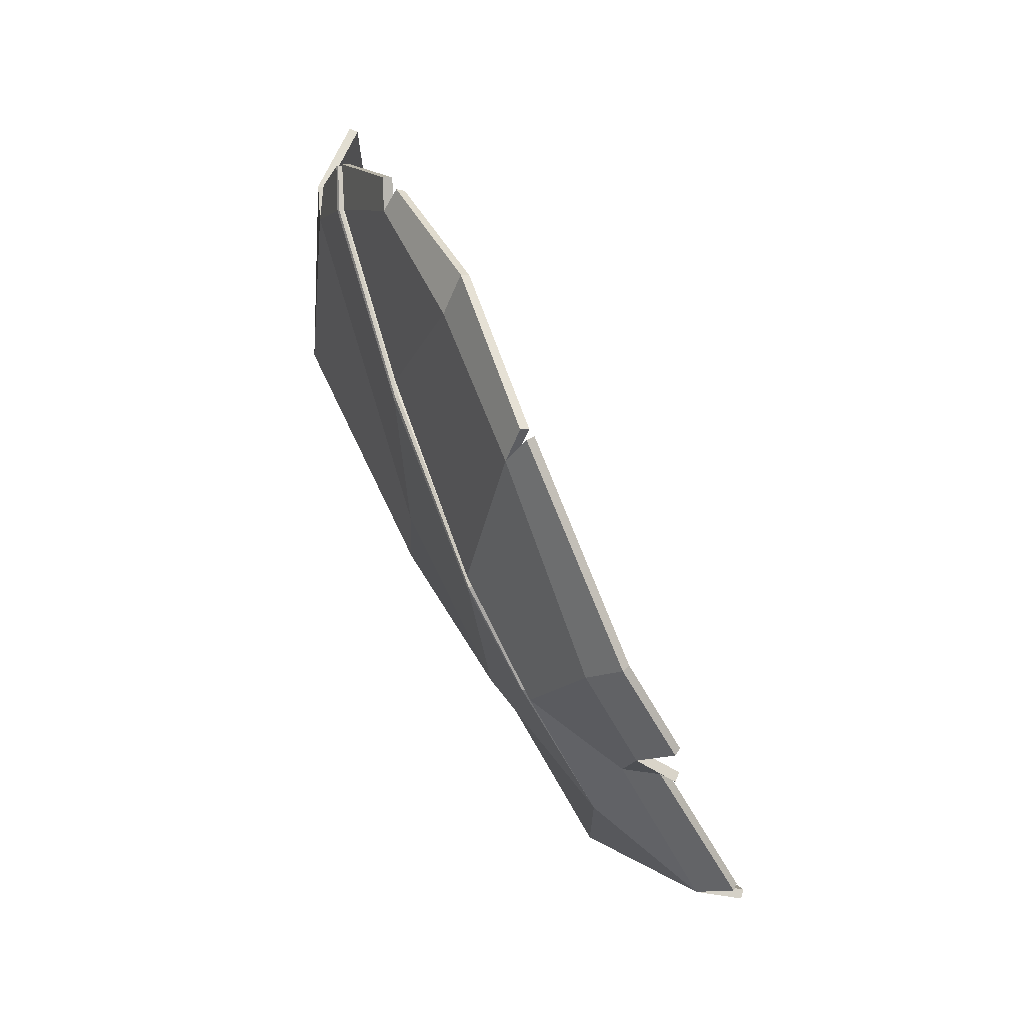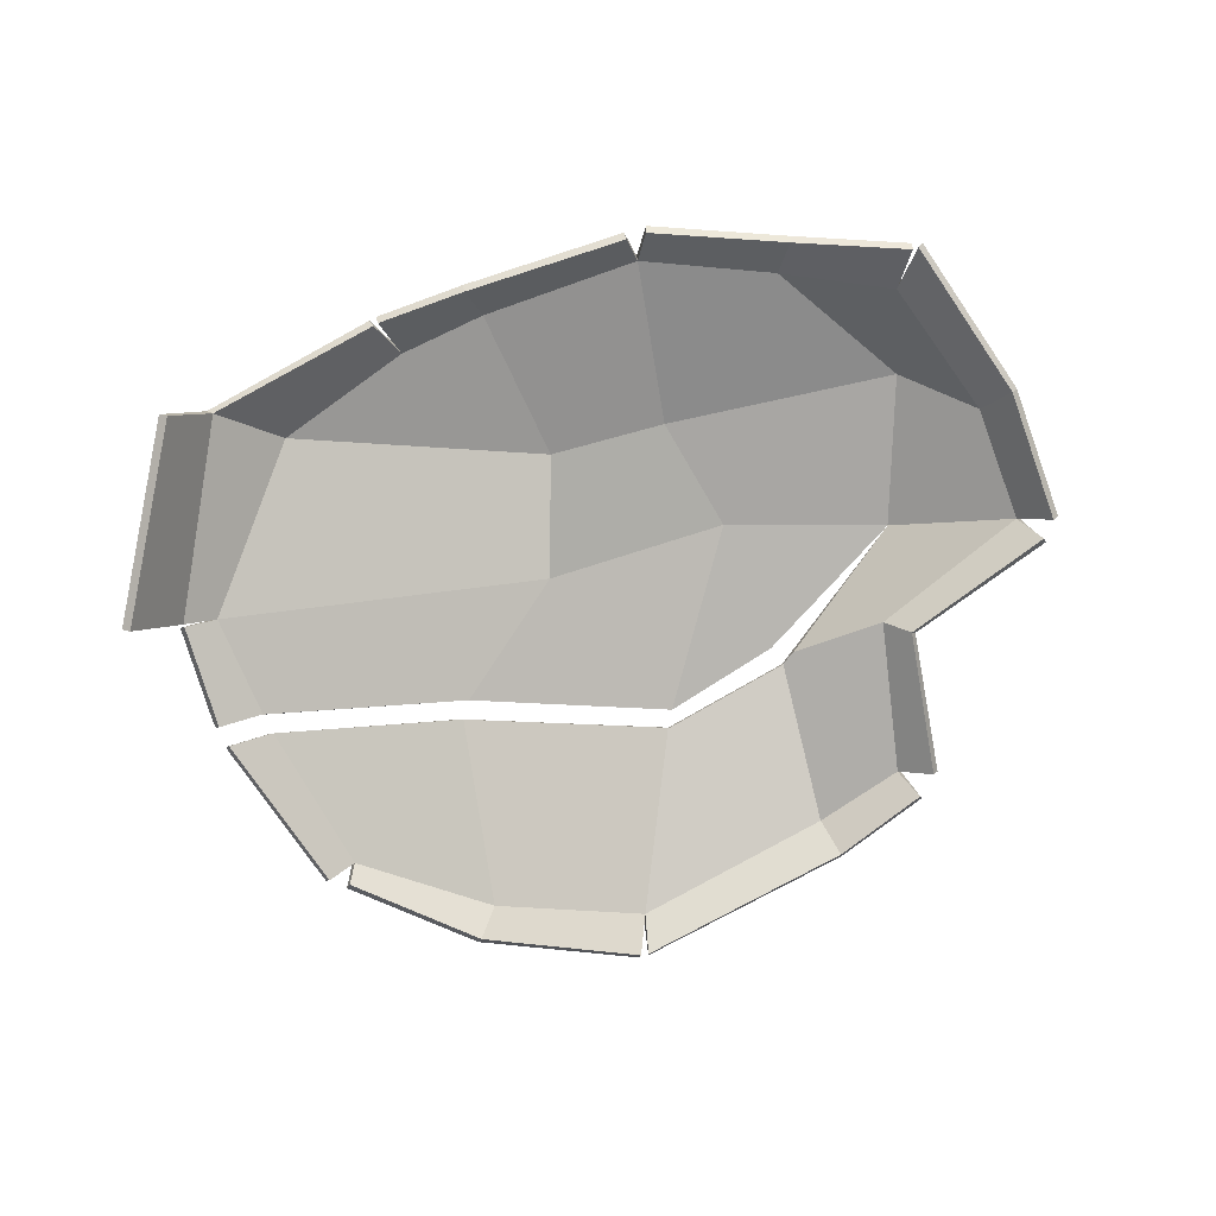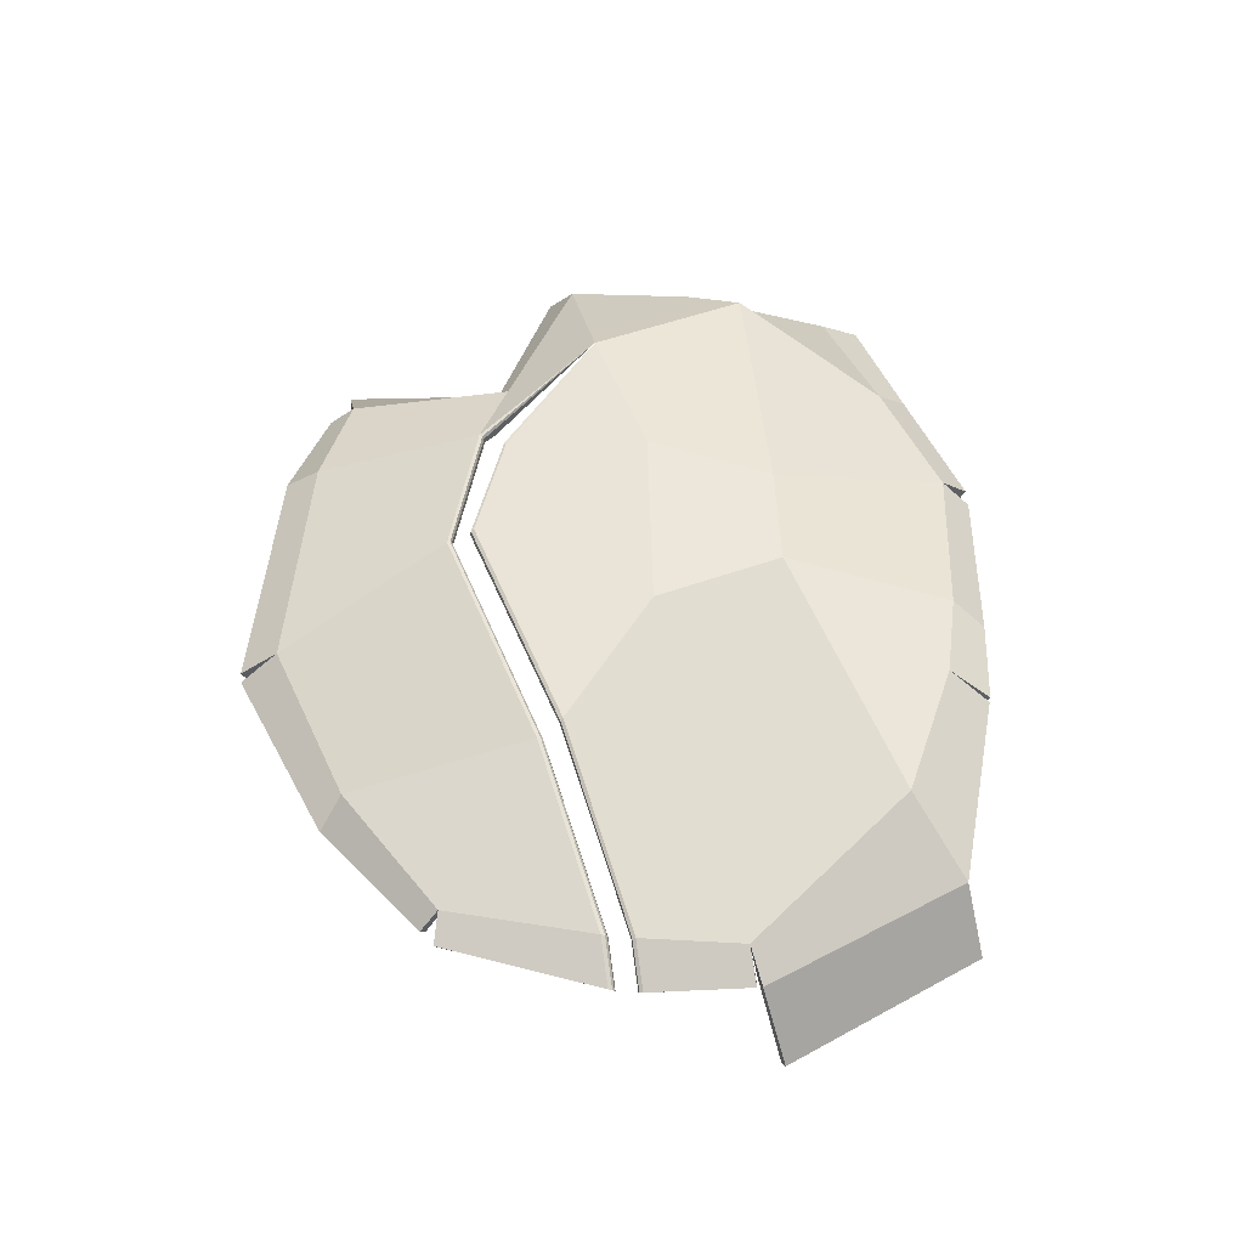
<metadata>
{"format":"obj","ext":"obj","renderer":"f3d","projection":"perspective","resolution":1024,"background":"white","views":[{"elev":77.8,"azim":-126.9,"up":"+Z"},{"elev":-76.8,"azim":-176.6,"up":"+Y"},{"elev":44.0,"azim":76.1,"up":"+Y"}]}
</metadata>
<code>
o Grass
v -17.58 8.649 7.512
v -17.58 8.649 7.512
v -17.58 8.649 7.512
v -17.58 8.649 7.512
v -17.58 8.649 7.512
v -18.31 8.762 -17.57
v -18.31 8.762 -17.57
v -18.31 8.762 -17.57
v -18.31 8.762 -17.57
v -18.31 8.762 -17.57
v 10.37 2.447 8.788
v 10.37 2.447 8.788
v 10.37 2.447 8.788
v 10.37 2.447 8.788
v 10.37 2.447 8.788
v 6.48 7.713 -15.93
v 6.48 7.713 -15.93
v 6.48 7.713 -15.93
v 6.48 7.713 -15.93
v 6.48 7.713 -15.93
v -5.435 8.217 -19.76
v -5.435 8.217 -19.76
v -5.435 8.217 -19.76
v -5.435 8.217 -19.76
v -5.435 8.217 -19.76
v -5.435 8.217 -19.76
v -3.871 5.855 13.6
v -3.871 5.855 13.6
v -3.871 5.855 13.6
v -3.871 5.855 13.6
v -3.871 5.855 13.6
v -3.871 5.855 13.6
v -24.07 8.924 -5.372
v -24.07 8.924 -5.372
v -24.07 8.924 -5.372
v -24.07 8.924 -5.372
v -24.07 8.924 -5.372
v -24.07 8.924 -5.372
v 16.16 3.335 -3.845
v 16.16 3.335 -3.845
v 16.16 3.335 -3.845
v 16.16 3.335 -3.845
v 16.16 3.335 -3.845
v 16.16 3.335 -3.845
v -9.076 10.77 -5.655
v -9.076 10.77 -5.655
v -9.076 10.77 -5.655
v -9.076 10.77 -5.655
v -22.34 8.933 -11.23
v -22.34 8.933 -11.23
v -22.34 8.933 -11.23
v -22.34 8.933 -11.23
v 12.58 7.171 -12.05
v 12.58 7.171 -12.05
v 12.58 7.171 -12.05
v 12.58 7.171 -12.05
v -6.333 9.779 -11.26
v -6.333 9.779 -11.26
v -6.333 9.779 -11.26
v -6.333 9.779 -11.26
v -13.36 8.471 9.977
v -13.36 8.471 9.977
v -13.36 8.471 9.977
v -13.36 8.471 9.977
v -12.32 8.509 -18.73
v -12.32 8.509 -18.73
v -12.32 8.509 -18.73
v -12.32 8.509 -18.73
v -18.37 11.07 -12.96
v -18.37 11.07 -12.96
v -18.37 11.07 -12.96
v -18.37 11.07 -12.96
v 2.335 7.889 -17.57
v 2.335 7.889 -17.57
v 2.335 7.889 -17.57
v 2.335 7.889 -17.57
v 3.71 3.726 11.93
v 3.71 3.726 11.93
v 3.71 3.726 11.93
v 3.71 3.726 11.93
v 0.006938 9.18 -3.653
v 0.006938 9.18 -3.653
v 0.006938 9.18 -3.653
v 0.006938 9.18 -3.653
v -0.4767 9.816 -9.995
v -0.4767 9.816 -9.995
v -0.4767 9.816 -9.995
v -0.4767 9.816 -9.995
v -17.1 8.629 -0.4017
v -17.1 8.629 -0.4017
v -17.1 8.629 -0.4017
v -17.1 8.629 -0.4017
v -18.5 7.224 8.623
v -18.5 7.224 8.623
v -18.5 7.224 8.623
v -18.86 7.417 -19.64
v -18.86 7.417 -19.64
v -18.86 7.417 -19.64
v 10.6 1.488 9.697
v 10.6 1.488 9.697
v 10.6 1.488 9.697
v 7.729 6.463 -17.55
v 7.729 6.463 -17.55
v 7.729 6.463 -17.55
v -5.964 6.885 -21.28
v -5.964 6.885 -21.28
v -5.964 6.885 -21.28
v -3.47 4.754 15.47
v -3.47 4.754 15.47
v -3.47 4.754 15.47
v -25.72 7.267 -5.7
v -25.72 7.267 -5.7
v -25.72 7.267 -5.7
v 17.79 2.299 -4
v 17.79 2.299 -4
v 17.79 2.299 -4
v 17.79 2.299 -4
v -23.78 7.277 -12.25
v -23.78 7.277 -12.25
v -23.78 7.277 -12.25
v -23.78 7.277 -12.25
v 15.6 3.887 -13.96
v 15.6 3.887 -13.96
v 15.6 3.887 -13.96
v 15.6 3.887 -13.96
v 15.6 3.887 -13.96
v -14.26 7.141 11.49
v -14.26 7.141 11.49
v -14.26 7.141 11.49
v -14.26 7.141 11.49
v -12.93 7.211 -20.36
v -12.93 7.211 -20.36
v -12.93 7.211 -20.36
v -12.93 7.211 -20.36
v 3.083 6.517 -18.99
v 3.083 6.517 -18.99
v 3.083 6.517 -18.99
v 3.083 6.517 -18.99
v 4.398 2.196 13.16
v 4.398 2.196 13.16
v 4.398 2.196 13.16
v 4.398 2.196 13.16
v -18.43 7.318 -0.1184
v -18.43 7.318 -0.1184
v -18.43 7.318 -0.1184
v -18.43 7.318 -0.1184
v 11.62 1.578 9.281
v 11.62 1.578 9.281
v 11.62 1.578 9.281
v 17.58 2.062 -3.799
v 17.58 2.062 -3.799
v 17.58 2.062 -3.799
v -4.009 4.804 15.4
v -4.009 4.804 15.4
v -4.009 4.804 15.4
v -25.14 7.465 -4.384
v -25.14 7.465 -4.384
v -25.14 7.465 -4.384
v 7.386 6.374 -17.72
v 7.386 6.374 -17.72
v 7.386 6.374 -17.72
v -4.881 6.978 -21.02
v -4.881 6.978 -21.02
v -4.881 6.978 -21.02
v -19.32 7.086 -19.67
v -19.32 7.086 -19.67
v -19.32 7.086 -19.67
v 19.66 -1.123 -4.619
v 19.66 -1.123 -4.619
v 19.66 -1.123 -4.619
v 17.19 0.3432 -14.42
v 17.19 0.3432 -14.42
v 17.19 0.3432 -14.42
v -19.42 7.811 7.416
v -19.42 7.811 7.416
v -19.42 7.811 7.416
v -17.41 8.208 7.429
v -17.41 8.208 7.429
v -17.41 8.208 7.429
v -17.41 8.208 7.429
v -17.41 8.208 7.429
v -18.16 8.359 -17.36
v -18.16 8.359 -17.36
v -18.16 8.359 -17.36
v -18.16 8.359 -17.36
v -18.16 8.359 -17.36
v 10.18 2.049 8.605
v 10.18 2.049 8.605
v 10.18 2.049 8.605
v 10.18 2.049 8.605
v 10.18 2.049 8.605
v 6.362 7.28 -15.76
v 6.362 7.28 -15.76
v 6.362 7.28 -15.76
v 6.362 7.28 -15.76
v 6.362 7.28 -15.76
v -5.474 7.789 -19.55
v -5.474 7.789 -19.55
v -5.474 7.789 -19.55
v -5.474 7.789 -19.55
v -5.474 7.789 -19.55
v -5.474 7.789 -19.55
v -3.971 5.433 13.4
v -3.971 5.433 13.4
v -3.971 5.433 13.4
v -3.971 5.433 13.4
v -3.971 5.433 13.4
v -3.971 5.433 13.4
v -23.85 8.508 -5.454
v -23.85 8.508 -5.454
v -23.85 8.508 -5.454
v -23.85 8.508 -5.454
v -23.85 8.508 -5.454
v -23.85 8.508 -5.454
v 15.91 2.933 -3.915
v 15.91 2.933 -3.915
v 15.91 2.933 -3.915
v 15.91 2.933 -3.915
v 15.91 2.933 -3.915
v 15.91 2.933 -3.915
v -9.126 10.29 -5.658
v -9.126 10.29 -5.658
v -9.126 10.29 -5.658
v -9.126 10.29 -5.658
v -22.12 8.52 -11.14
v -22.12 8.52 -11.14
v -22.12 8.52 -11.14
v -22.12 8.52 -11.14
v 12.37 6.743 -11.99
v 12.37 6.743 -11.99
v 12.37 6.743 -11.99
v 12.37 6.743 -11.99
v -6.374 9.304 -11.2
v -6.374 9.304 -11.2
v -6.374 9.304 -11.2
v -6.374 9.304 -11.2
v -13.32 8.027 9.799
v -13.32 8.027 9.799
v -13.32 8.027 9.799
v -13.32 8.027 9.799
v -12.31 8.081 -18.52
v -12.31 8.081 -18.52
v -12.31 8.081 -18.52
v -12.31 8.081 -18.52
v -18.28 10.61 -12.85
v -18.28 10.61 -12.85
v -18.28 10.61 -12.85
v -18.28 10.61 -12.85
v 2.253 7.458 -17.38
v 2.253 7.458 -17.38
v 2.253 7.458 -17.38
v 2.253 7.458 -17.38
v 3.533 3.333 11.72
v 3.533 3.333 11.72
v 3.533 3.333 11.72
v 3.533 3.333 11.72
v -0.1099 8.717 -3.708
v -0.1099 8.717 -3.708
v -0.1099 8.717 -3.708
v -0.1099 8.717 -3.708
v -0.5508 9.342 -9.981
v -0.5508 9.342 -9.981
v -0.5508 9.342 -9.981
v -0.5508 9.342 -9.981
v -16.91 8.211 -0.5477
v -16.91 8.211 -0.5477
v -16.91 8.211 -0.5477
v -16.91 8.211 -0.5477
v -18.37 6.822 8.395
v -18.37 6.822 8.395
v -18.37 6.822 8.395
v -18.84 7.023 -19.37
v -18.84 7.023 -19.37
v -18.84 7.023 -19.37
v 10.4 1.164 9.405
v 10.4 1.164 9.405
v 10.4 1.164 9.405
v 7.524 6.093 -17.33
v 7.524 6.093 -17.33
v 7.524 6.093 -17.33
v -5.938 6.513 -20.98
v -5.938 6.513 -20.98
v -5.938 6.513 -20.98
v -3.647 4.385 15.22
v -3.647 4.385 15.22
v -3.647 4.385 15.22
v -25.42 6.901 -5.612
v -25.42 6.901 -5.612
v -25.42 6.901 -5.612
v 17.4 2.014 -3.964
v 17.4 2.014 -3.964
v 17.4 2.014 -3.964
v 17.4 2.014 -3.964
v -23.51 6.903 -12.13
v -23.51 6.903 -12.13
v -23.51 6.903 -12.13
v -23.51 6.903 -12.13
v 15.25 3.567 -13.87
v 15.25 3.567 -13.87
v 15.25 3.567 -13.87
v 15.25 3.567 -13.87
v 15.25 3.567 -13.87
v -14.2 6.726 11.25
v -14.2 6.726 11.25
v -14.2 6.726 11.25
v -14.2 6.726 11.25
v -12.91 6.827 -20.07
v -12.91 6.827 -20.07
v -12.91 6.827 -20.07
v -12.91 6.827 -20.07
v 2.979 6.144 -18.71
v 2.979 6.144 -18.71
v 2.979 6.144 -18.71
v 2.979 6.144 -18.71
v 4.207 1.852 12.89
v 4.207 1.852 12.89
v 4.207 1.852 12.89
v 4.207 1.852 12.89
v -18.21 6.913 -0.2491
v -18.21 6.913 -0.2491
v -18.21 6.913 -0.2491
v -18.21 6.913 -0.2491
v 11.38 1.187 9.134
v 11.38 1.187 9.134
v 11.38 1.187 9.134
v 17.3 1.689 -3.916
v 17.3 1.689 -3.916
v 17.3 1.689 -3.916
v -4.024 4.386 15.17
v -4.024 4.386 15.17
v -4.024 4.386 15.17
v -24.97 7.1 -4.647
v -24.97 7.1 -4.647
v -24.97 7.1 -4.647
v 7.279 5.99 -17.45
v 7.279 5.99 -17.45
v 7.279 5.99 -17.45
v -4.98 6.618 -20.71
v -4.98 6.618 -20.71
v -4.98 6.618 -20.71
v -19.07 6.709 -19.5
v -19.07 6.709 -19.5
v -19.07 6.709 -19.5
v 19.24 -1.343 -4.553
v 19.24 -1.343 -4.553
v 19.24 -1.343 -4.553
v 16.77 0.1234 -14.36
v 16.77 0.1234 -14.36
v 16.77 0.1234 -14.36
v -19.16 7.407 7.444
v -19.16 7.407 7.444
v -19.16 7.407 7.444
v 14.13 2.568 0.8951
v 14.13 2.568 0.8951
v 14.13 2.568 0.8951
v 16.04 1.248 1.049
v 16.04 1.248 1.049
v 16.04 1.248 1.049
v 15.65 1.2 2.013
v 15.65 1.2 2.013
v 15.65 1.2 2.013
v 13.73 2.491 1.86
v 13.73 2.491 1.86
v 13.73 2.491 1.86
v 14.09 2.595 0.9018
v 14.09 2.595 0.9018
v 14.09 2.595 0.9018
v 13.66 2.527 1.869
v 13.66 2.527 1.869
v 13.66 2.527 1.869
v 4.298 6.209 1.76
v 4.298 6.209 1.76
v 4.298 6.209 1.76
v 4.599 5.884 2.657
v 4.599 5.884 2.657
v 4.599 5.884 2.657
v -5.706 9.083 4.639
v -5.706 9.083 4.639
v -5.706 9.083 4.639
v -5.768 9.087 4.647
v -5.768 9.087 4.647
v -5.768 9.087 4.647
v 4.594 5.886 2.658
v 4.594 5.886 2.658
v 4.594 5.886 2.658
v 4.269 6.219 1.766
v 4.269 6.219 1.766
v 4.269 6.219 1.766
v -5.96 9.24 3.723
v -5.96 9.24 3.723
v -5.96 9.24 3.723
v -5.963 9.24 3.724
v -5.963 9.24 3.724
v -5.963 9.24 3.724
v -11.79 9.938 1.857
v -11.79 9.938 1.857
v -11.79 9.938 1.857
v -11.25 9.948 0.9329
v -11.25 9.948 0.9329
v -11.25 9.948 0.9329
v -17.56 10.53 -5.076
v -17.56 10.53 -5.076
v -17.56 10.53 -5.076
v -17.56 10.53 -5.076
v -17.56 10.53 -5.076
v -17.56 10.53 -5.076
v -17.56 10.53 -5.076
v -17.56 10.53 -5.076
v -17.56 10.53 -5.076
v -17.56 10.53 -5.076
v -17.56 10.53 -5.076
v -17.56 10.53 -5.076
v -17.56 10.53 -5.076
v -17.56 10.53 -5.076
v -11.85 9.952 1.796
v -11.85 9.952 1.796
v -11.85 9.952 1.796
v -12.4 9.829 1.174
v -12.4 9.829 1.174
v -12.4 9.829 1.174
v 14.41 3.006 0.7972
v 14.41 3.006 0.7972
v 14.41 3.006 0.7972
v 14.41 3.006 0.7972
v 14.24 2.793 0.9646
v 14.24 2.793 0.9646
v 14.24 2.793 0.9646
v 14.24 2.793 0.9646
v 14.33 2.937 0.9407
v 14.33 2.937 0.9407
v 14.33 2.937 0.9407
v 14.33 2.937 0.9407
v 16.36 1.648 0.9537
v 16.36 1.648 0.9537
v 16.36 1.648 0.9537
v 16.18 1.452 1.122
v 16.18 1.452 1.122
v 16.18 1.452 1.122
v 16.29 1.582 1.099
v 16.29 1.582 1.099
v 16.29 1.582 1.099
v 15.79 1.405 2.086
v 15.79 1.405 2.086
v 15.79 1.405 2.086
v 15.77 1.582 2.377
v 15.77 1.582 2.377
v 15.77 1.582 2.377
v 15.83 1.53 2.197
v 15.83 1.53 2.197
v 15.83 1.53 2.197
v 13.82 2.721 1.926
v 13.82 2.721 1.926
v 13.82 2.721 1.926
v 13.82 2.721 1.926
v 13.79 2.908 2.213
v 13.79 2.908 2.213
v 13.79 2.908 2.213
v 13.79 2.908 2.213
v 13.85 2.86 2.034
v 13.85 2.86 2.034
v 13.85 2.86 2.034
v 13.85 2.86 2.034
v 4.274 6.751 1.653
v 4.274 6.751 1.653
v 4.274 6.751 1.653
v 4.274 6.751 1.653
v 4.375 6.447 1.815
v 4.375 6.447 1.815
v 4.375 6.447 1.815
v 4.375 6.447 1.815
v 4.374 6.622 1.787
v 4.374 6.622 1.787
v 4.374 6.622 1.787
v 4.374 6.622 1.787
v 4.687 6.116 2.711
v 4.687 6.116 2.711
v 4.687 6.116 2.711
v 4.687 6.116 2.711
v 4.741 6.26 2.98
v 4.741 6.26 2.98
v 4.741 6.26 2.98
v 4.741 6.26 2.98
v 4.736 6.244 2.81
v 4.736 6.244 2.81
v 4.736 6.244 2.81
v 4.736 6.244 2.81
v -5.611 9.485 4.947
v -5.611 9.485 4.947
v -5.611 9.485 4.947
v -5.611 9.485 4.947
v -5.706 9.33 4.696
v -5.706 9.33 4.696
v -5.706 9.33 4.696
v -5.706 9.33 4.696
v -5.656 9.466 4.788
v -5.656 9.466 4.788
v -5.656 9.466 4.788
v -5.656 9.466 4.788
v -5.925 9.477 3.77
v -5.925 9.477 3.77
v -5.925 9.477 3.77
v -5.925 9.477 3.77
v -5.969 9.719 3.577
v -5.969 9.719 3.577
v -5.969 9.719 3.577
v -5.969 9.719 3.577
v -5.923 9.639 3.731
v -5.923 9.639 3.731
v -5.923 9.639 3.731
v -5.923 9.639 3.731
v -11.81 10.2 1.869
v -11.81 10.2 1.869
v -11.81 10.2 1.869
v -11.81 10.2 1.869
v -11.87 10.42 2.089
v -11.87 10.42 2.089
v -11.87 10.42 2.089
v -11.87 10.42 2.089
v -11.87 10.42 2.089
v -11.84 10.36 1.938
v -11.84 10.36 1.938
v -11.84 10.36 1.938
v -11.84 10.36 1.938
v -10.9 10.34 0.9891
v -10.9 10.34 0.9891
v -10.9 10.34 0.9891
v -11.25 10.19 0.9649
v -11.25 10.19 0.9649
v -11.25 10.19 0.9649
v -11.25 10.19 0.9649
v -11.14 10.33 0.9841
v -11.14 10.33 0.9841
v -11.14 10.33 0.9841
v -11.14 10.33 0.9841
f 86 60 47
f 86 47 81
f 68 8 49
f 68 49 71
f 73 21 58
f 73 58 85
f 22 65 70
f 22 70 59
f 72 50 34
f 72 34 411
f 16 74 87
f 16 87 53
f 54 88 83
f 54 83 41
f 43 424 434
f 43 434 151
f 518 89 2
f 518 2 63
f 494 478 375
f 375 383 378
f 378 382 494
f 375 378 494
f 12 80 142
f 12 142 100
f 64 3 93
f 64 93 128
f 7 67 132
f 7 132 96
f 4 92 145
f 4 145 175
f 66 25 106
f 66 106 131
f 38 52 119
f 38 119 112
f 79 29 109
f 79 109 141
f 18 55 123
f 18 123 103
f 91 36 156
f 91 156 143
f 51 9 166
f 51 166 118
f 56 44 116
f 56 116 124
f 76 17 160
f 76 160 138
f 327 152 435
f 435 441 437
f 437 356 327
f 435 437 327
f 23 75 137
f 23 137 163
f 31 62 127
f 31 127 154
f 125 117 170
f 125 170 172
f 262 257 223
f 262 223 236
f 246 405 210
f 246 210 226
f 243 245 225
f 243 225 183
f 249 261 233
f 249 233 199
f 200 235 248
f 200 248 244
f 234 222 410
f 234 410 247
f 193 229 263
f 193 263 250
f 230 217 259
f 230 259 264
f 260 218 366
f 373 388 260
f 366 373 260
f 409 221 390
f 390 393 398
f 390 398 409
f 258 387 391
f 258 391 224
f 189 277 318
f 189 318 256
f 239 304 269
f 239 269 179
f 182 272 308
f 182 308 242
f 180 351 320
f 180 320 268
f 241 307 281
f 241 281 197
f 212 287 295
f 212 295 228
f 255 317 285
f 255 285 207
f 195 279 300
f 195 300 231
f 267 319 332
f 267 332 211
f 227 294 341
f 227 341 184
f 232 301 292
f 232 292 220
f 252 314 337
f 252 337 194
f 367 219 328
f 328 358 355
f 328 355 367
f 201 339 313
f 201 313 251
f 203 329 303
f 203 303 237
f 302 349 346
f 302 346 293
f 120 167 343
f 120 343 296
f 136 159 335
f 136 335 312
f 130 94 270
f 130 270 306
f 134 107 283
f 134 283 310
f 139 108 284
f 139 284 315
f 144 157 333
f 144 333 321
f 113 121 297
f 113 297 289
f 102 122 298
f 102 298 278
f 155 129 305
f 155 305 331
f 97 133 309
f 97 309 273
f 162 135 311
f 162 311 338
f 99 140 316
f 99 316 275
f 445 457 13
f 445 13 147
f 176 146 322
f 176 322 352
f 14 101 276
f 14 276 187
f 95 5 181
f 95 181 271
f 10 98 274
f 10 274 186
f 105 24 198
f 105 198 282
f 33 111 288
f 33 288 213
f 110 32 208
f 110 208 286
f 20 104 280
f 20 280 196
f 114 39 215
f 114 215 290
f 149 15 190
f 149 190 324
f 40 150 326
f 40 326 216
f 30 153 330
f 30 330 204
f 158 37 214
f 158 214 334
f 161 19 192
f 161 192 336
f 26 164 340
f 26 340 202
f 165 6 185
f 165 185 342
f 171 169 345
f 171 345 347
f 168 115 291
f 168 291 344
f 126 173 348
f 126 348 299
f 1 174 350
f 1 350 177
f 519 412 35
f 519 35 90
f 57 69 402
f 57 402 46
f 499 392 389
f 386 371 467
f 499 389 386
f 499 386 467
f 191 370 364
f 364 361 325
f 364 325 191
f 45 401 524
f 45 524 503
f 528 399 394
f 528 394 502
f 240 417 397
f 381 377 205
f 240 397 381
f 381 205 240
f 82 48 504
f 82 504 463
f 265 418 415
f 415 238 178
f 415 178 265
f 379 384 253
f 379 253 206
f 492 380 395
f 492 395 511
f 455 481 78
f 455 78 11
f 323 360 444
f 444 450 447
f 447 148 323
f 444 447 323
f 403 419 266
f 403 266 209
f 427 470 372
f 365 353 427
f 372 365 427
f 487 515 61
f 487 61 27
f 451 362 368
f 368 374 475
f 451 368 475
f 480 490 28
f 480 28 77
f 514 396 416
f 416 420 407
f 514 416 407
f 42 84 466
f 42 466 422
f 254 385 376
f 376 369 188
f 376 188 254
f 363 453 442
f 363 442 359
f 425 436 439
f 425 439 429
f 432 440 433
f 432 433 423
f 458 446 449
f 458 449 462
f 461 448 443
f 461 443 454
f 482 456 460
f 482 460 486
f 484 459 452
f 484 452 477
f 493 512 522
f 493 522 498
f 496 520 516
f 496 516 488
f 506 526 532
f 506 532 509
f 510 533 527
f 510 527 501
f 525 408 531
f 534 413 529
f 421 465 474
f 421 474 431
f 430 471 468
f 430 468 426
f 489 479 485
f 489 485 497
f 495 483 476
f 495 476 491
f 404 517 521
f 406 523 513
f 500 469 472
f 500 472 507
f 508 473 464
f 508 464 505
f 428 354 357
f 428 357 438
f 530 414 400

</code>
